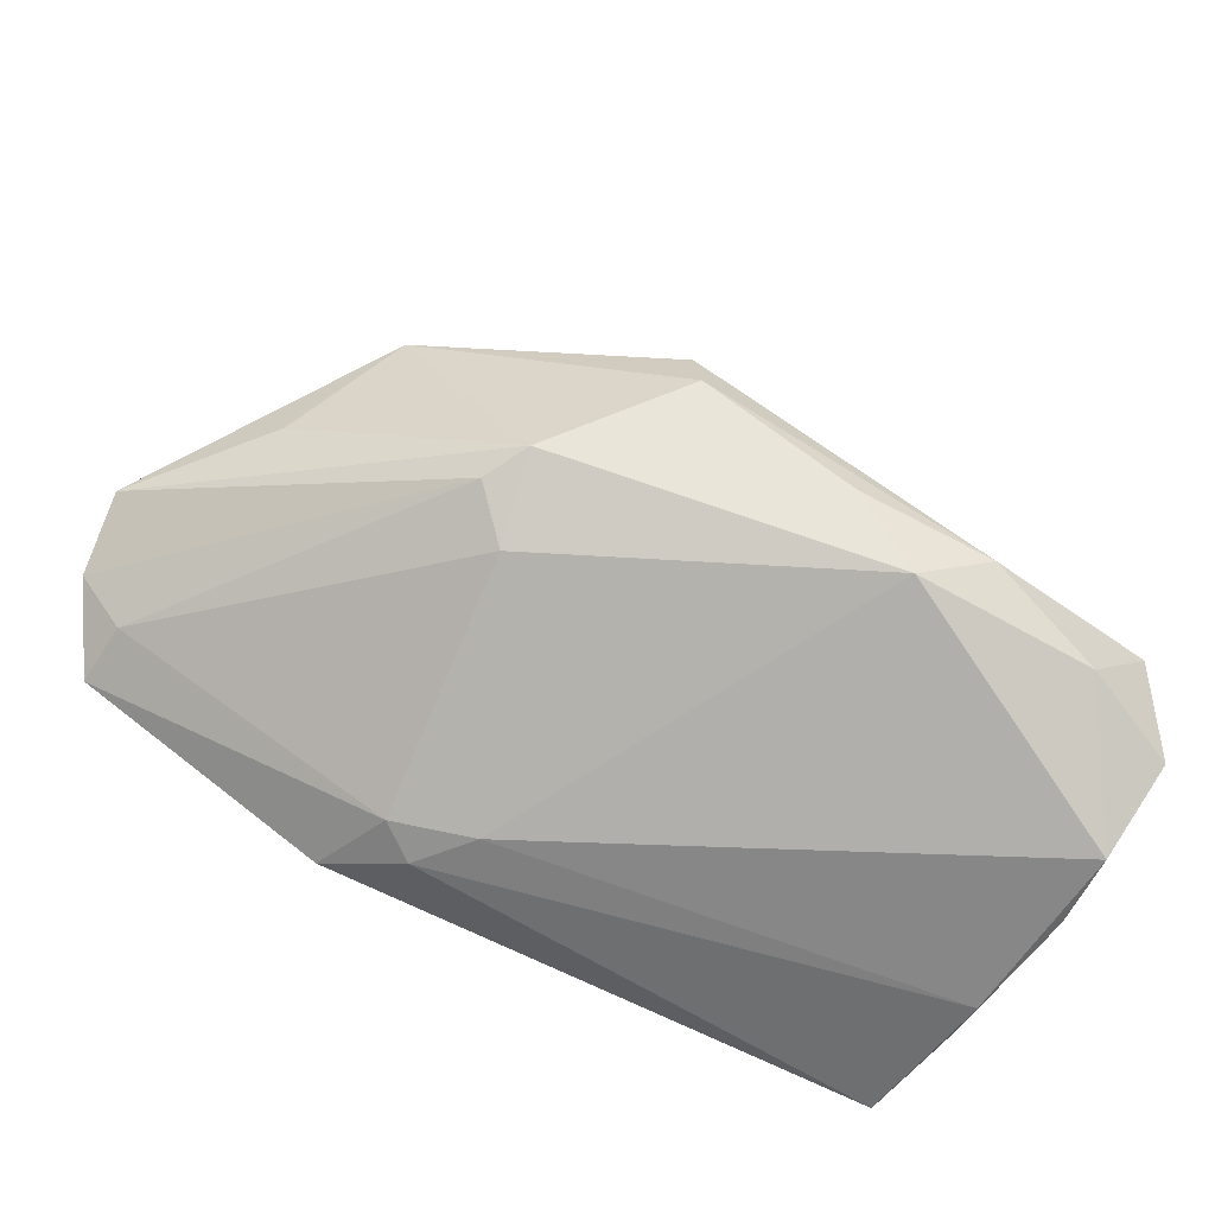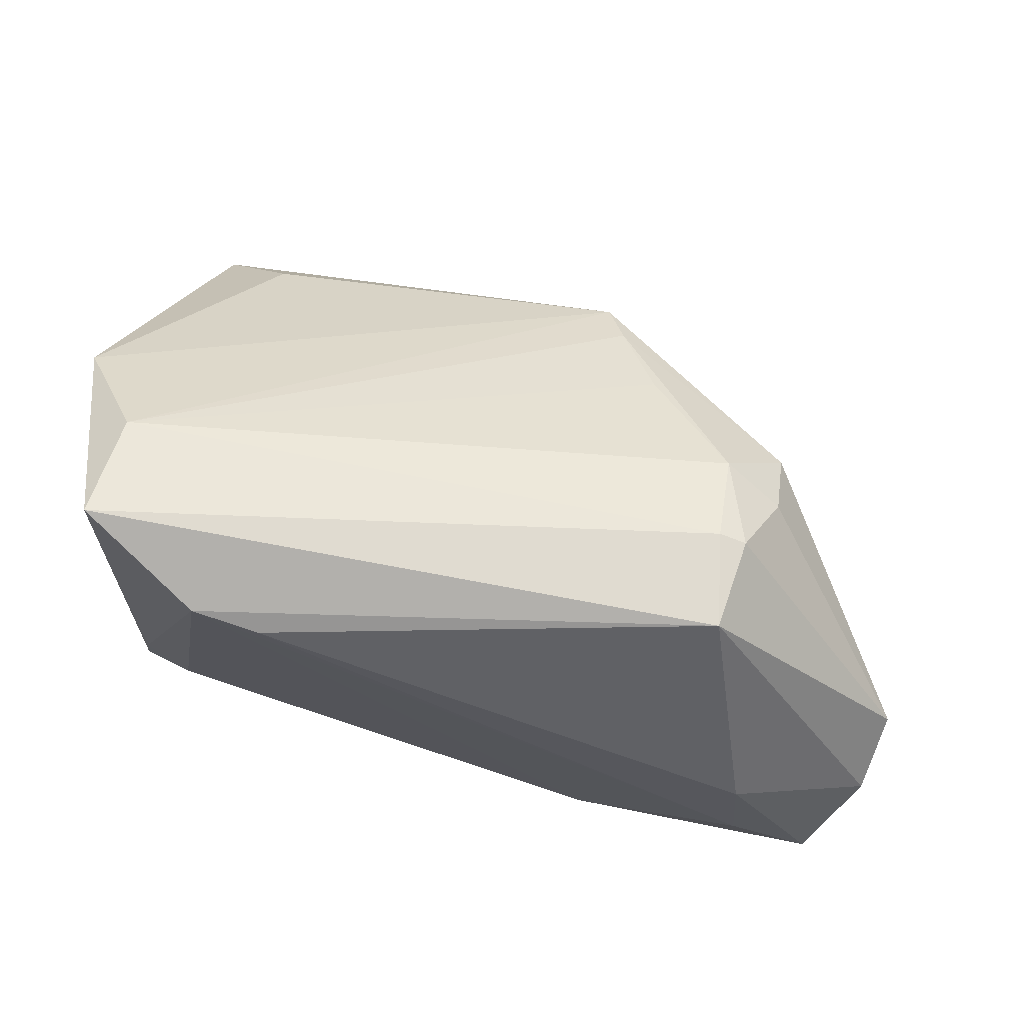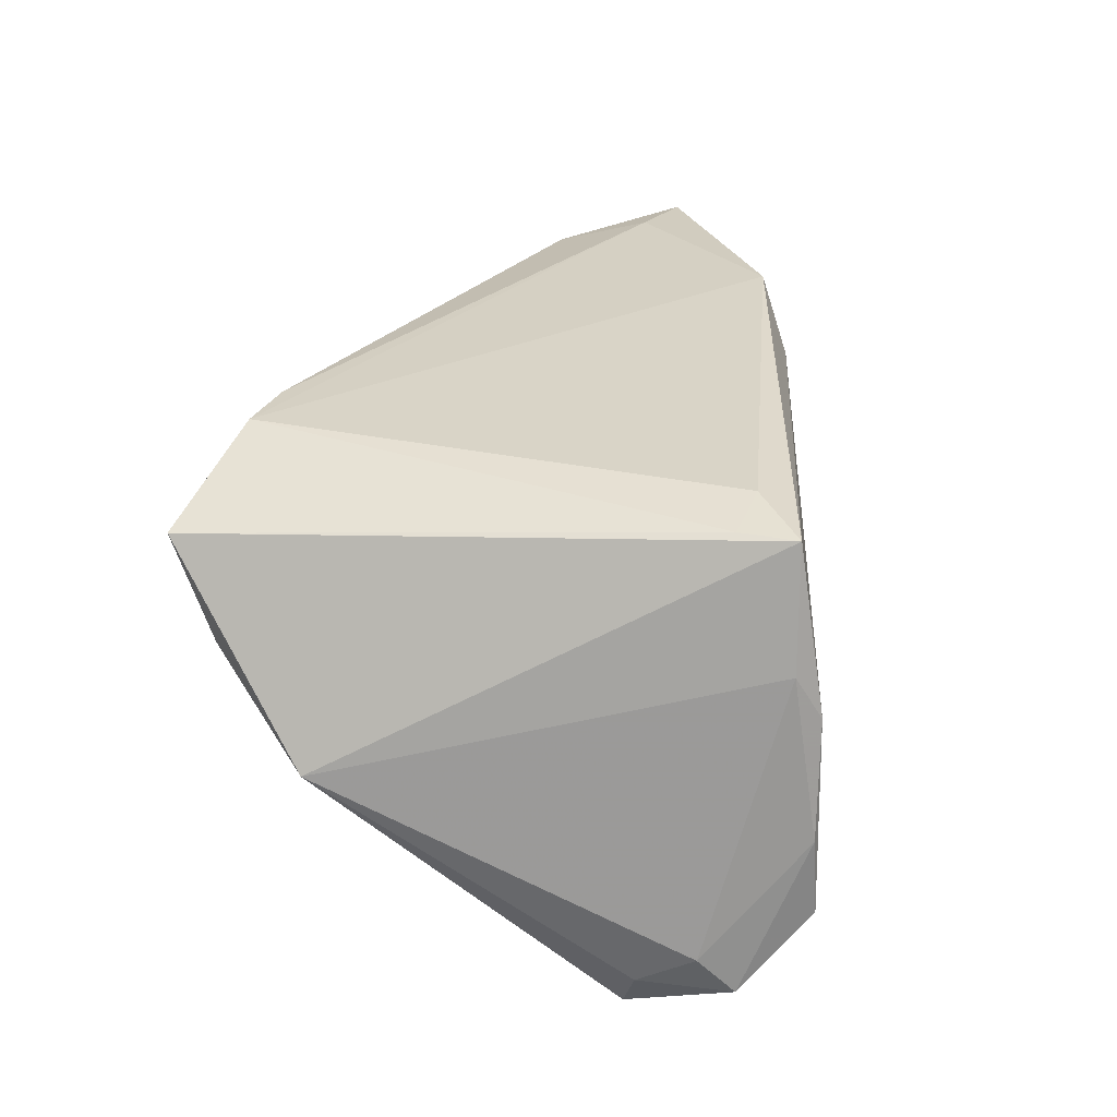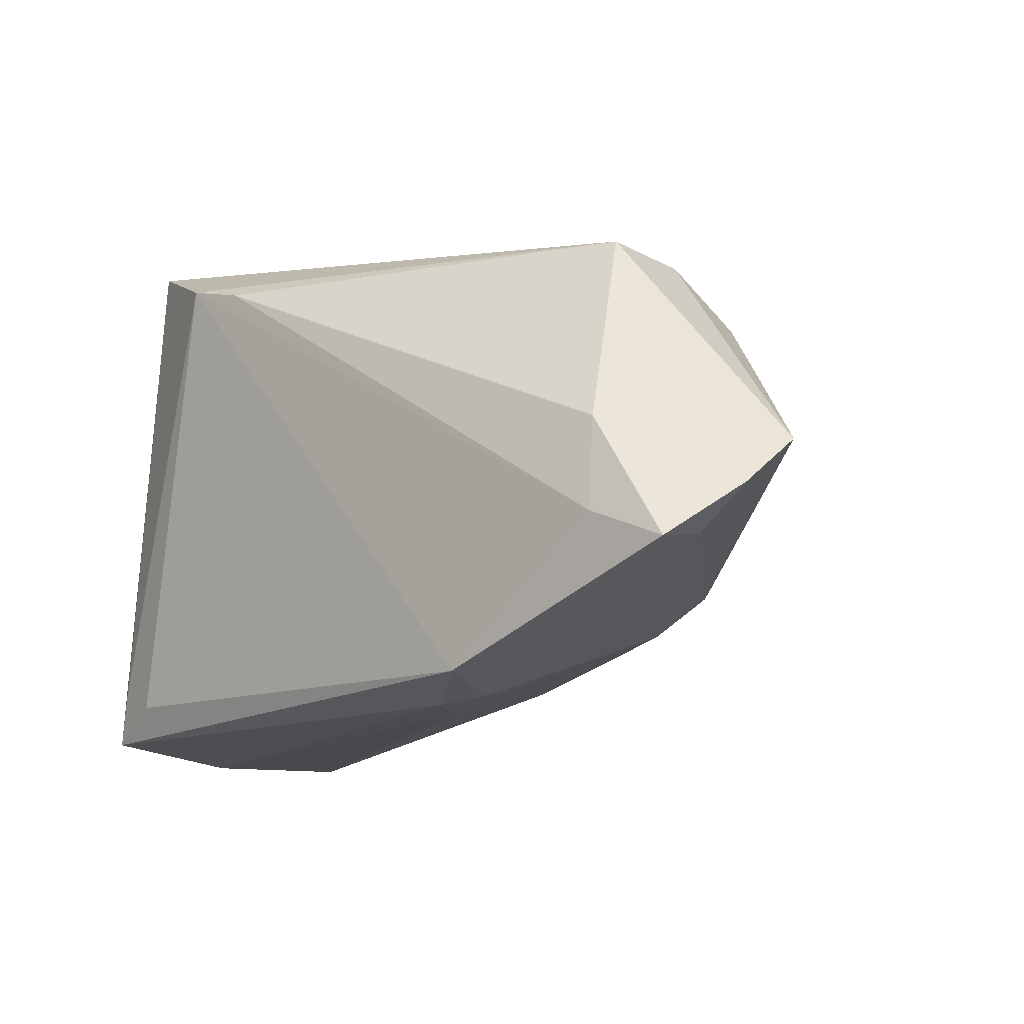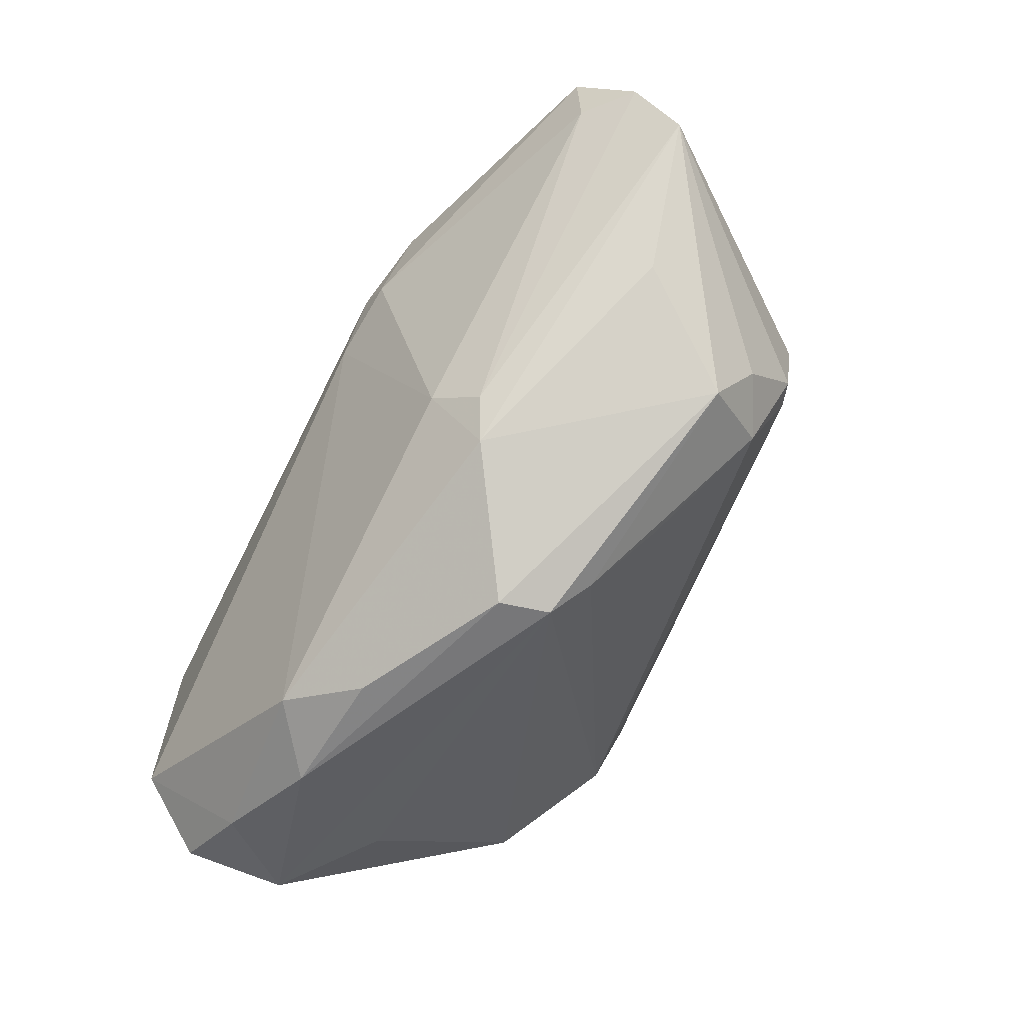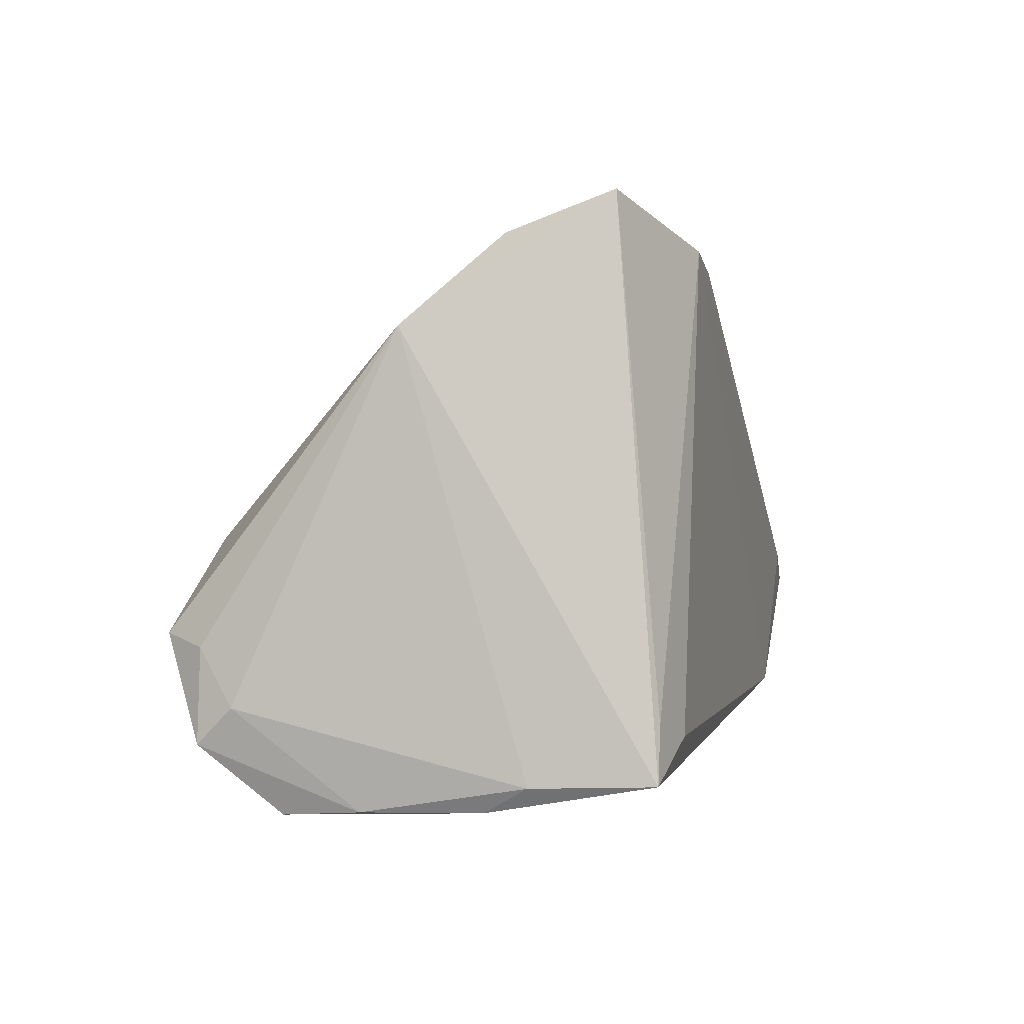
<metadata>
{"format":"obj","ext":"obj","renderer":"f3d","projection":"perspective","resolution":1024,"background":"white","views":[{"elev":-61.5,"azim":154.7,"up":"+Y"},{"elev":75.3,"azim":18.7,"up":"+Y"},{"elev":28.7,"azim":-81.8,"up":"+Z"},{"elev":-6.9,"azim":44.3,"up":"+Y"},{"elev":-61.2,"azim":69.7,"up":"+Z"},{"elev":-1.2,"azim":-74.4,"up":"+Y"}]}
</metadata>
<code>
v 0.01368 0.005241 -0.0364
v -0.02106 -0.01665 -0.03742
v 0.0434 0.02282 -0.01194
v -0.02045 0.03195 0.02599
v -0.03776 -0.03027 0.02449
v 0.01687 0.009645 -0.03218
v 0.06637 0.004247 0.005928
v 0.02642 -0.02454 0.01568
v 0.05005 0.006913 0.02229
v -0.01221 0.0303 0.02571
v -0.04596 -0.01495 -0.02719
v 0.02214 -0.02563 0.01919
v -0.04685 -0.02179 -0.02303
v -0.04685 0.02116 -0.003112
v -0.03307 -0.002479 -0.02976
v 0.05182 0.005422 -0.009131
v -0.01192 -0.02232 -0.03477
v 0.03731 0.03079 -0.004022
v 0.01664 -0.02669 0.01221
v -0.04007 -0.03353 0.004926
v -0.03672 -0.02354 0.0245
v -0.03634 0.03269 0.006387
v 0.06158 -0.007941 0.02365
v 0.06621 -0.001513 0.01456
v 0.02822 -0.009568 -0.02549
v 0.04056 0.03178 0.007263
v -0.03008 -0.0252 0.02599
v -0.04103 -0.03052 0.01023
v 0.01321 -0.001512 -0.03713
v 0.02711 -0.01604 -0.01567
v 0.02325 0.01651 -0.02457
v -0.03478 -0.02263 -0.03293
v -0.04244 -0.03416 -0.01836
v 0.06049 -0.007085 0.01596
v 0.03571 0.0259 -0.01443
v 0.04067 0.03018 -0.004048
v -0.004795 -0.0135 -0.0373
v -0.04321 -0.01341 -0.03237
v 0.03164 -0.01094 -0.02037
v -0.04259 -0.03359 -0.009059
v -0.03592 0.03723 0.01937
v 0.03071 -0.02193 0.02599
v 0.04225 0.01769 -0.01925
v 0.05165 -0.004426 0.02478
v -0.04596 -0.02608 -0.02755
f 14 5 41
f 26 41 4
f 21 41 5
f 4 41 21
f 14 41 22
f 22 1 14
f 17 25 30
f 14 1 15
f 25 29 43
f 43 29 1
f 41 26 18
f 35 22 18
f 18 22 41
f 27 21 5
f 4 21 27
f 8 23 42
f 42 27 5
f 4 27 42
f 7 26 24
f 9 24 26
f 23 24 9
f 1 22 6
f 35 43 6
f 6 43 1
f 11 13 14
f 45 13 11
f 1 29 2
f 7 25 16
f 16 43 7
f 25 43 16
f 3 43 35
f 7 43 3
f 34 24 23
f 34 23 8
f 8 30 34
f 23 9 44
f 4 42 44
f 44 42 23
f 5 20 12
f 12 42 5
f 8 42 12
f 40 33 20
f 40 13 45
f 45 33 40
f 31 22 35
f 35 6 31
f 31 6 22
f 32 2 17
f 17 33 32
f 32 33 45
f 17 2 37
f 37 2 29
f 37 25 17
f 37 29 25
f 36 18 26
f 36 26 7
f 7 3 36
f 35 18 36
f 36 3 35
f 24 34 39
f 39 25 7
f 7 24 39
f 39 30 25
f 39 34 30
f 4 44 10
f 10 44 9
f 10 26 4
f 10 9 26
f 20 33 19
f 19 12 20
f 8 12 19
f 19 33 17
f 17 30 19
f 19 30 8
f 28 20 5
f 28 40 20
f 13 40 28
f 28 5 14
f 14 13 28
f 2 32 38
f 45 11 38
f 38 32 45
f 38 15 1
f 1 2 38
f 14 15 38
f 38 11 14

</code>
